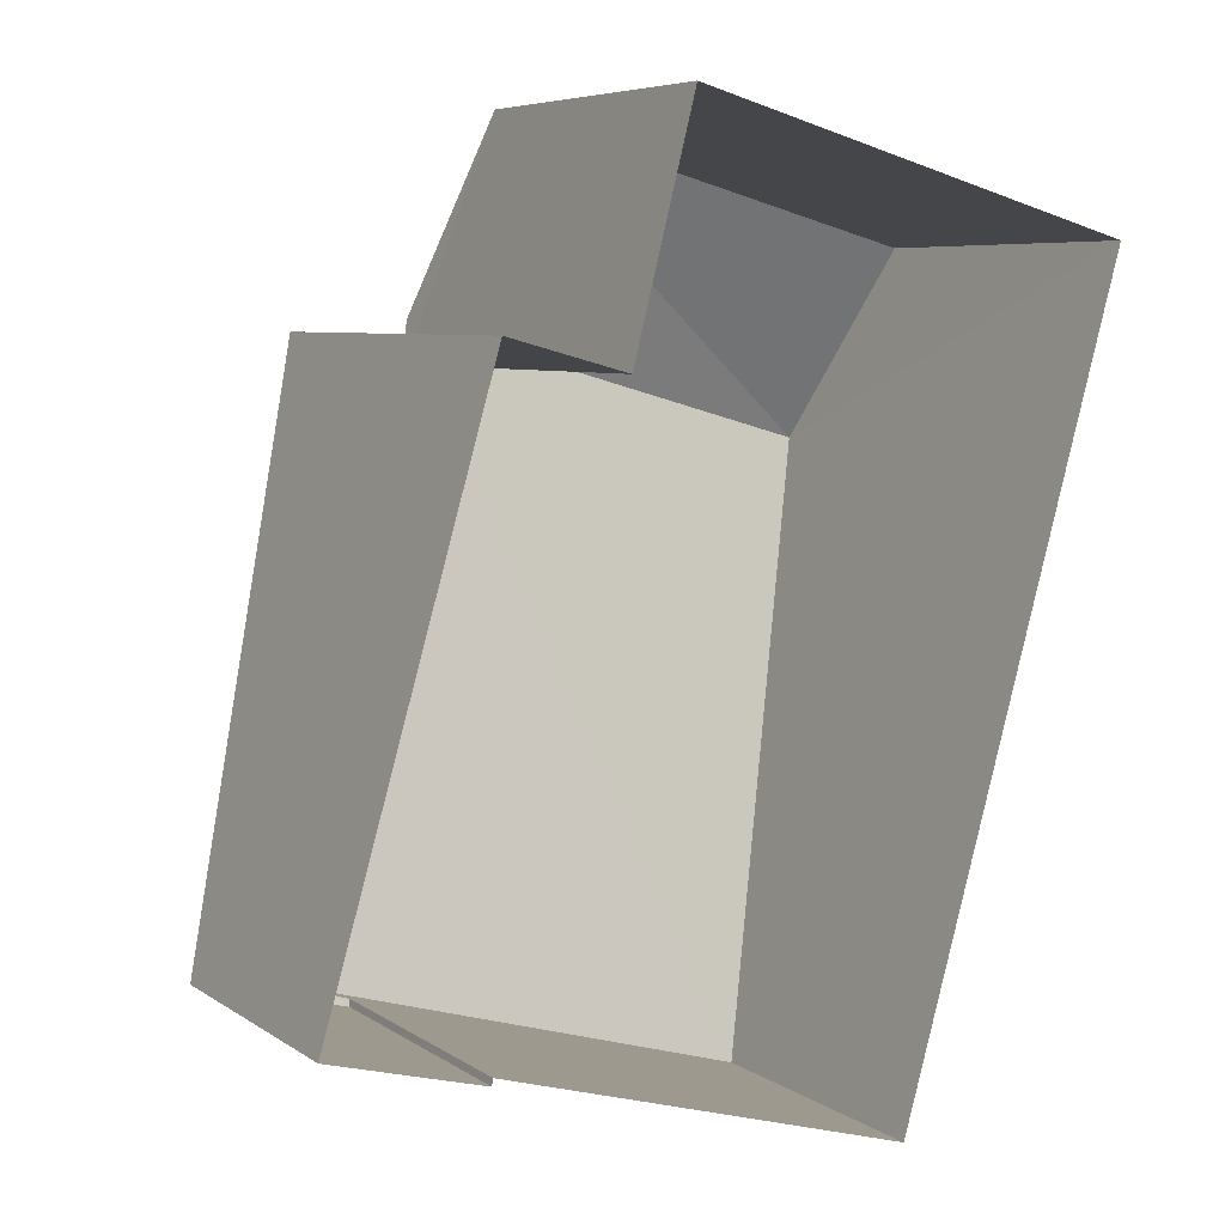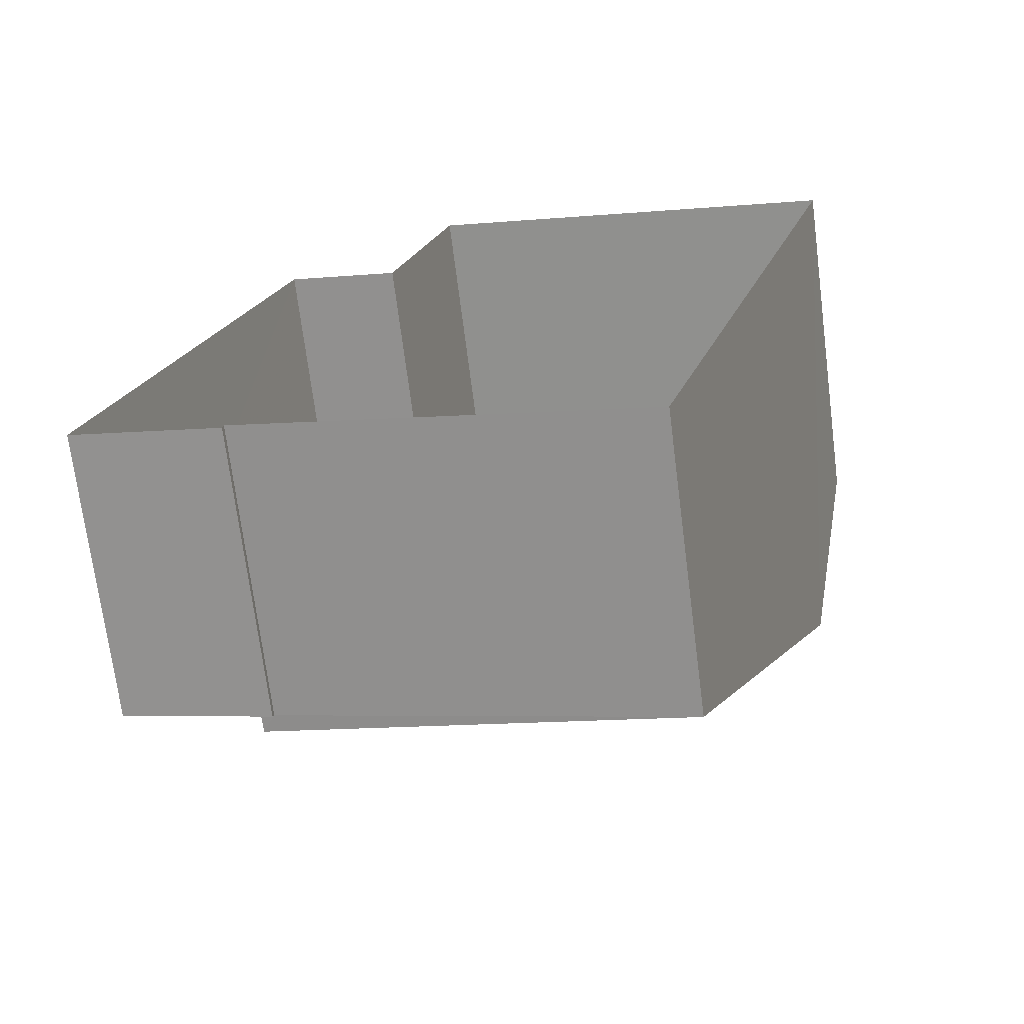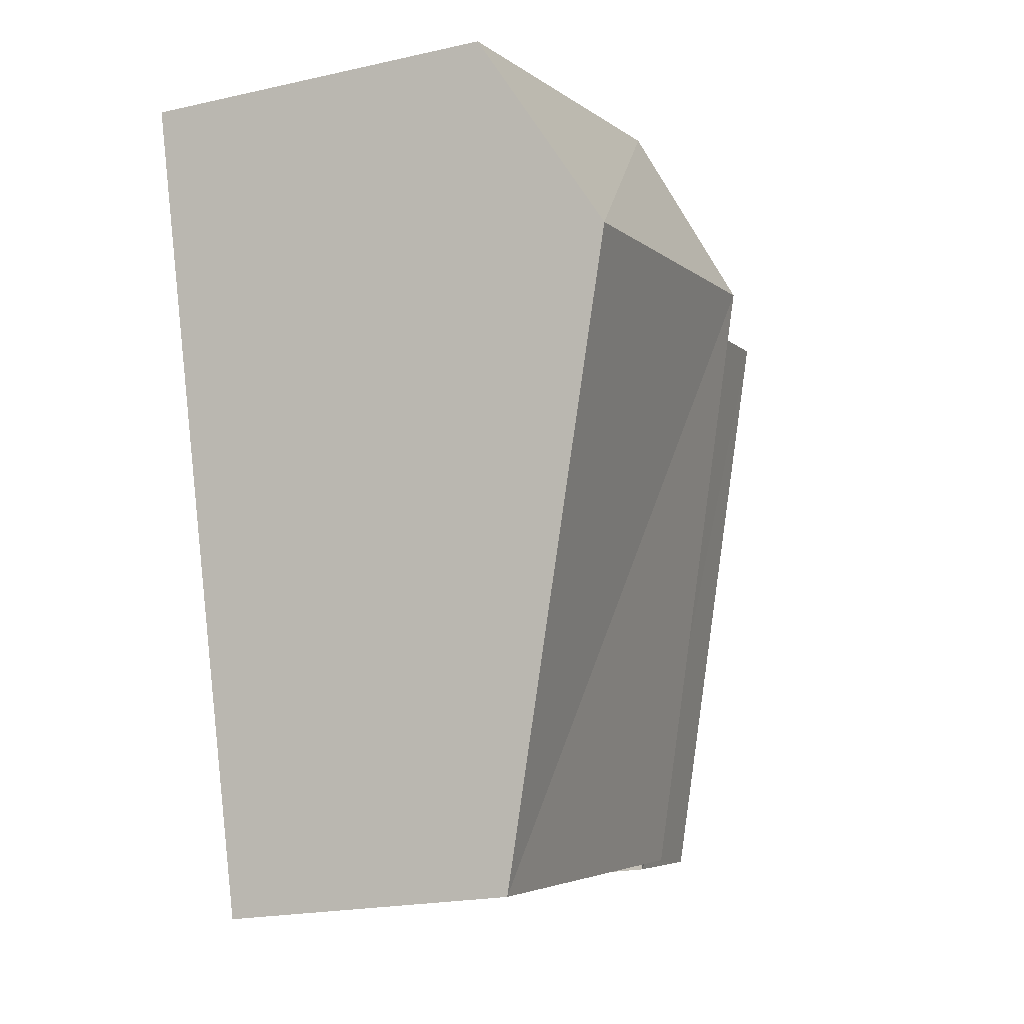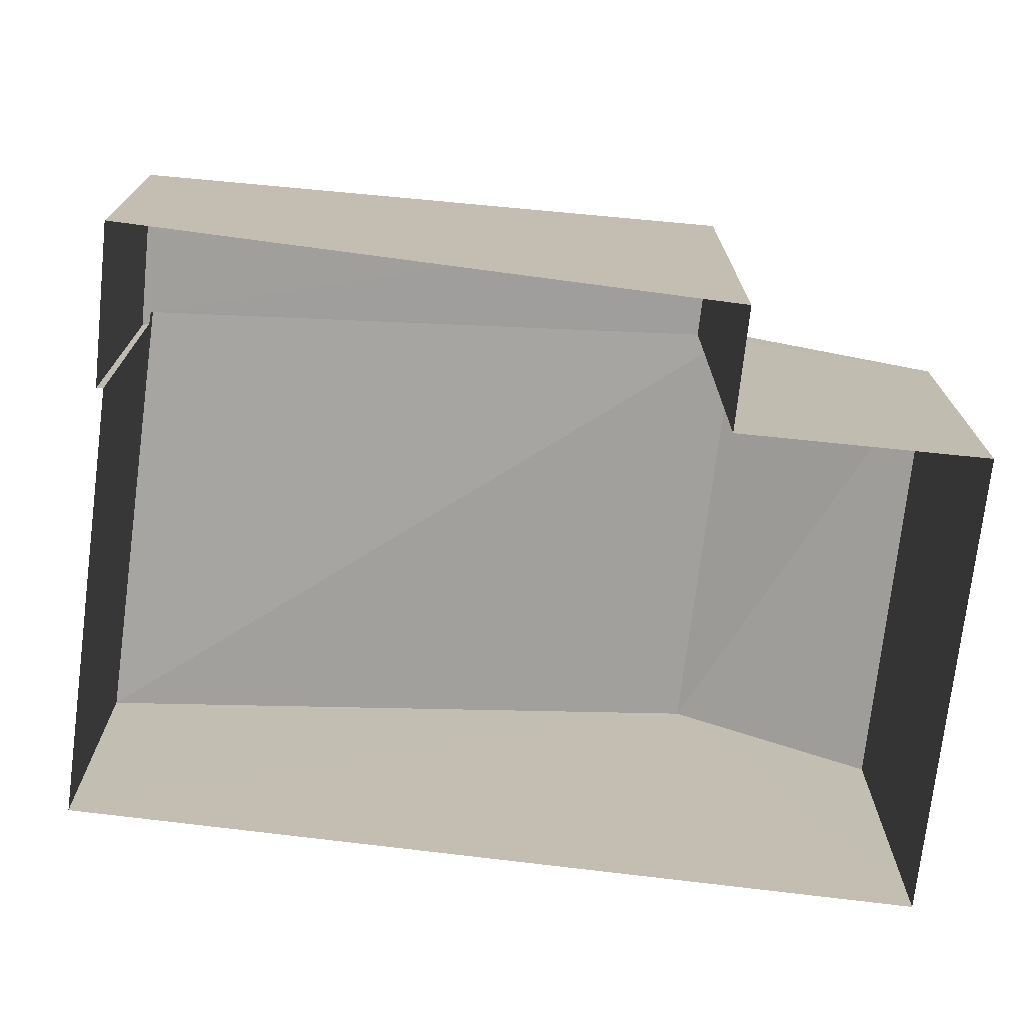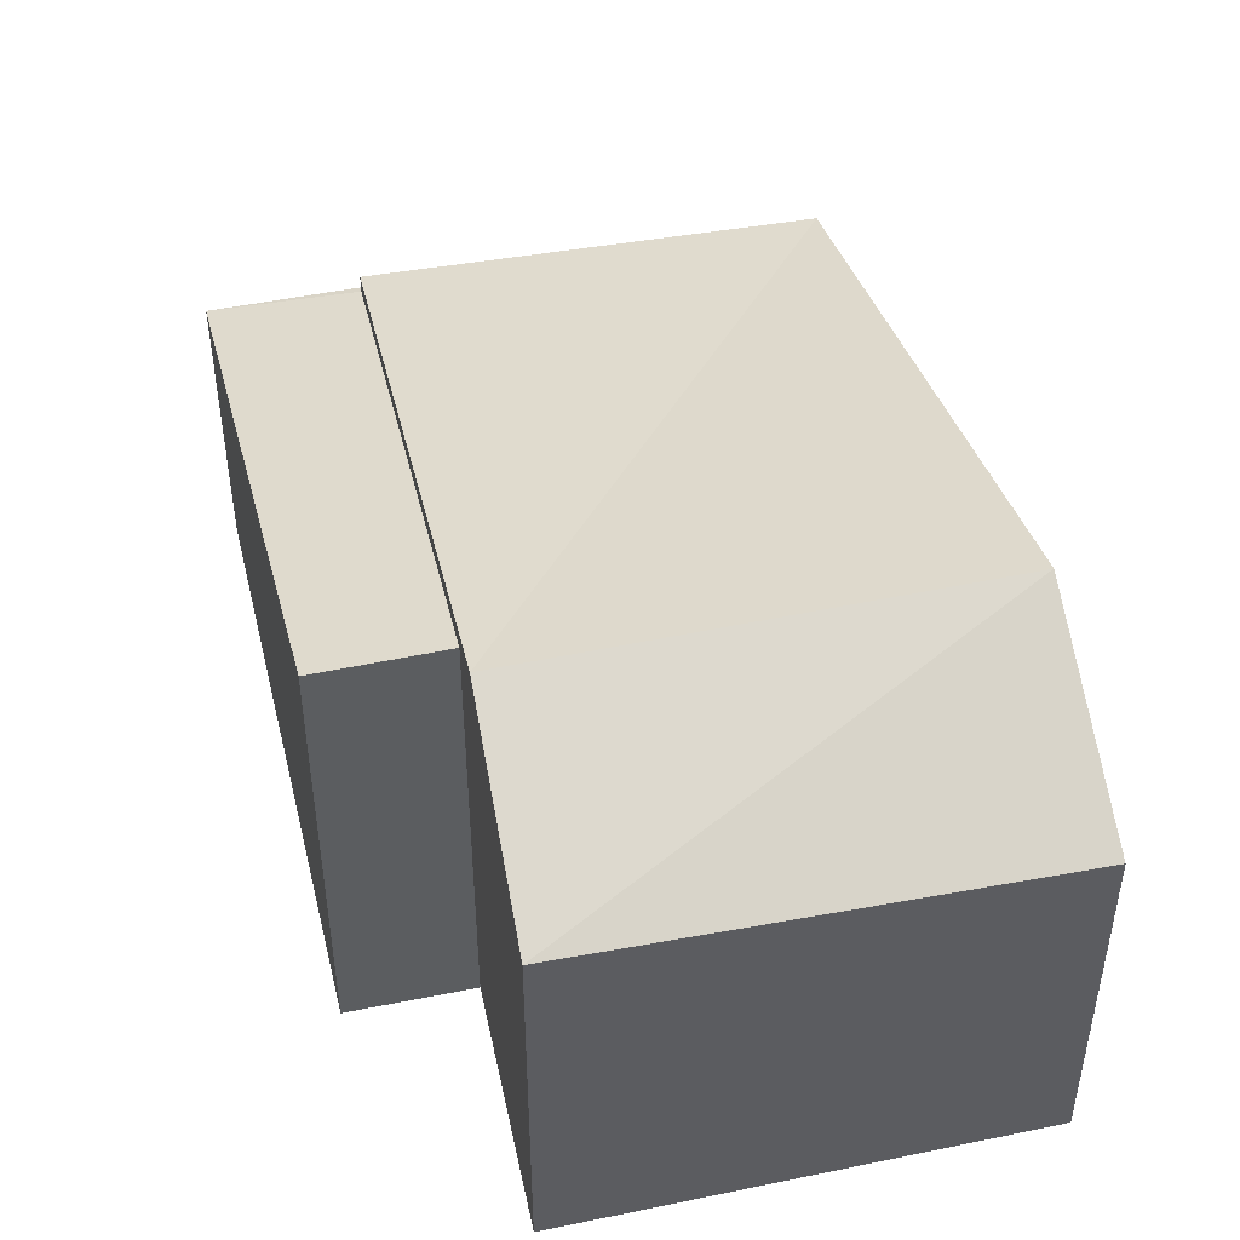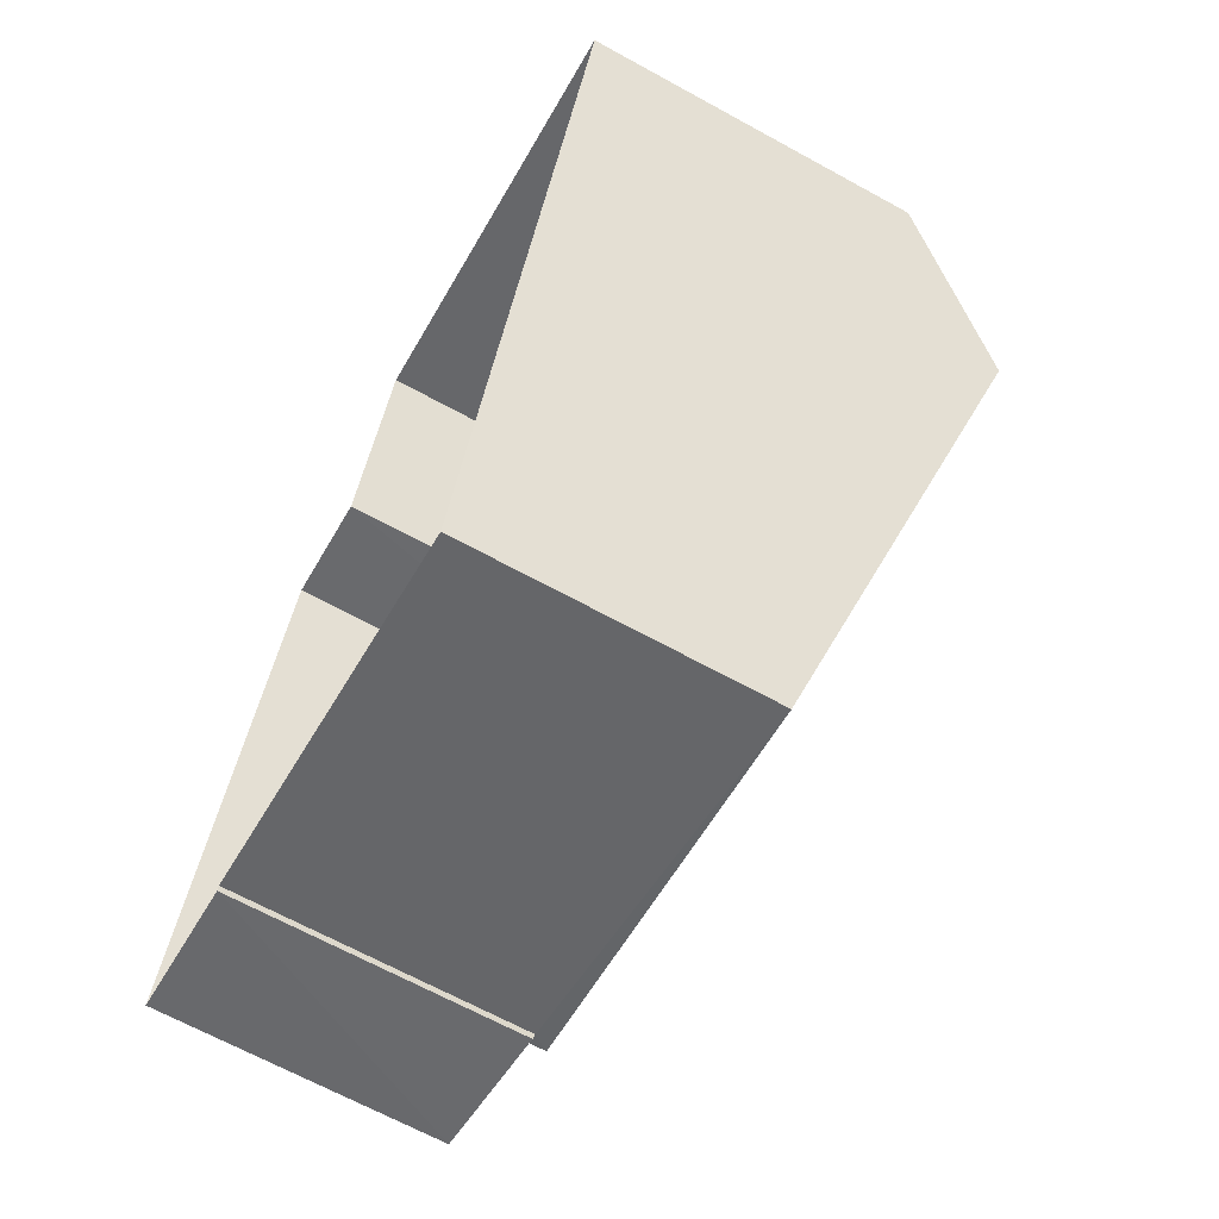
<metadata>
{"format":"obj","ext":"obj","renderer":"f3d","projection":"perspective","resolution":1024,"background":"white","views":[{"elev":6.3,"azim":151.2,"up":"+Y"},{"elev":-71.4,"azim":-172.8,"up":"+Y"},{"elev":-21.0,"azim":-67.9,"up":"+Y"},{"elev":-73.9,"azim":98.6,"up":"+Z"},{"elev":48.0,"azim":-177.5,"up":"+Z"},{"elev":-66.8,"azim":-118.9,"up":"+Y"}]}
</metadata>
<code>
v -2.26e+05 -1.285e+05 10.87
v -2.26e+05 -1.285e+05 10.87
v -2.26e+05 -1.285e+05 10.87
v -2.26e+05 -1.284e+05 10.87
v -2.26e+05 -1.285e+05 10.87
v -2.26e+05 -1.285e+05 10.87
v -2.26e+05 -1.285e+05 10.87
v -2.26e+05 -1.285e+05 10.87
v -2.26e+05 -1.285e+05 17.75
v -2.26e+05 -1.285e+05 15.44
v -2.26e+05 -1.285e+05 15.38
v -2.26e+05 -1.285e+05 15.42
v -2.26e+05 -1.285e+05 17.78
v -2.26e+05 -1.285e+05 15.45
v -2.26e+05 -1.285e+05 16.41
v -2.26e+05 -1.285e+05 18.12
v -2.26e+05 -1.284e+05 16.66
v -2.26e+05 -1.285e+05 18.12
v -2.26e+05 -1.285e+05 15.48
v -2.26e+05 -1.285e+05 15.72
f 1 2 3
f 2 4 3
f 5 6 7
f 7 6 8
f 6 1 3
f 6 3 8
f 9 10 11
f 11 10 12
f 9 13 10
f 12 10 14
f 15 16 17
f 18 16 19
f 19 20 18
f 18 17 16
f 11 7 8
f 9 11 8
f 1 14 19
f 19 14 20
f 1 6 14
f 20 14 10
f 11 5 7
f 11 12 5
f 3 9 8
f 3 13 9
f 15 2 16
f 2 1 16
f 1 19 16
f 15 4 2
f 15 17 4
f 13 3 17
f 20 10 13
f 3 4 17
f 20 13 18
f 13 17 18
f 6 5 12
f 14 6 12

</code>
